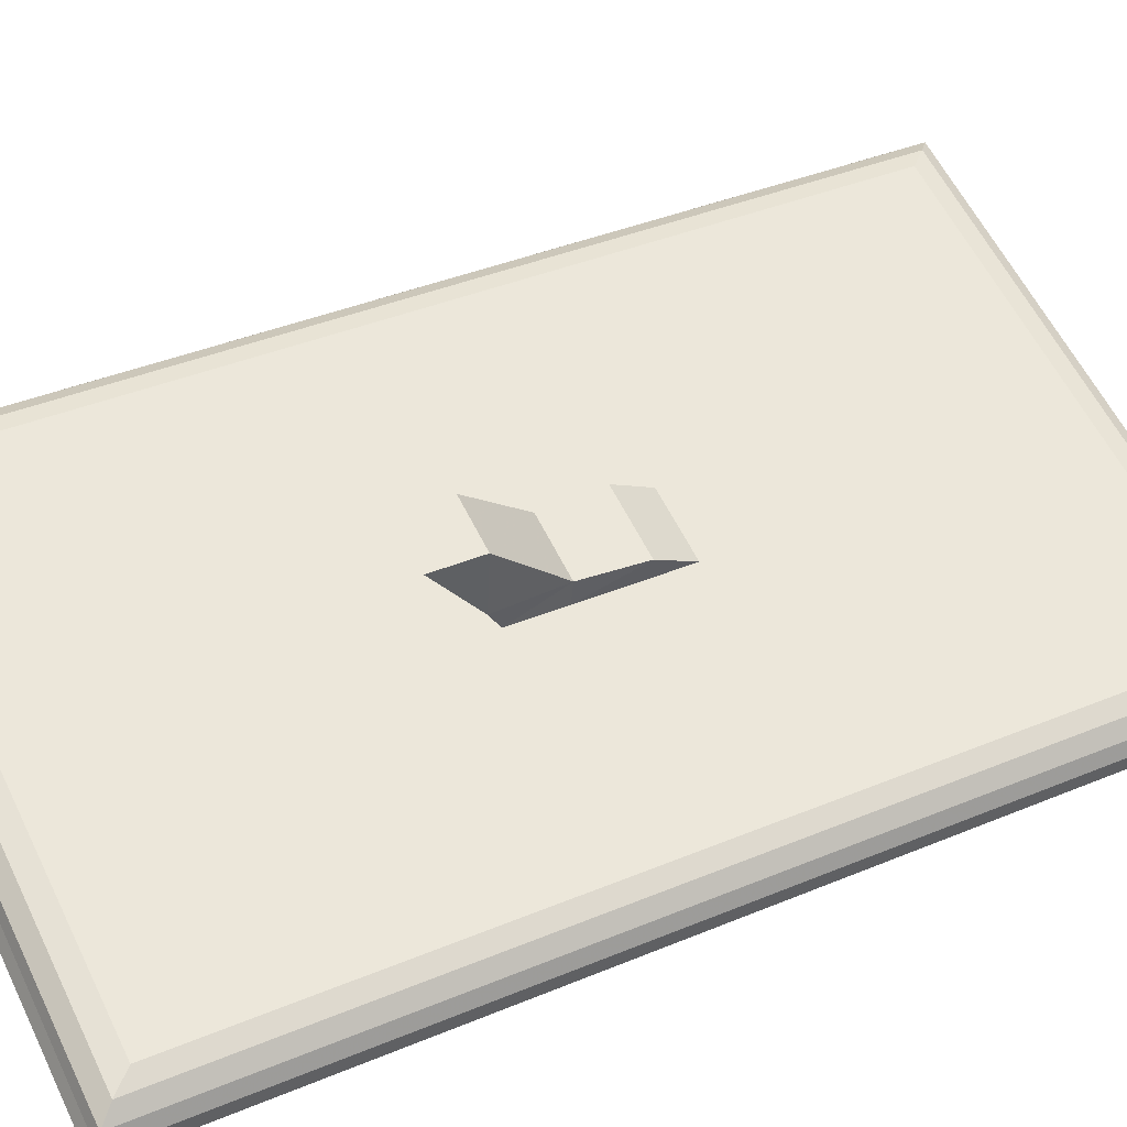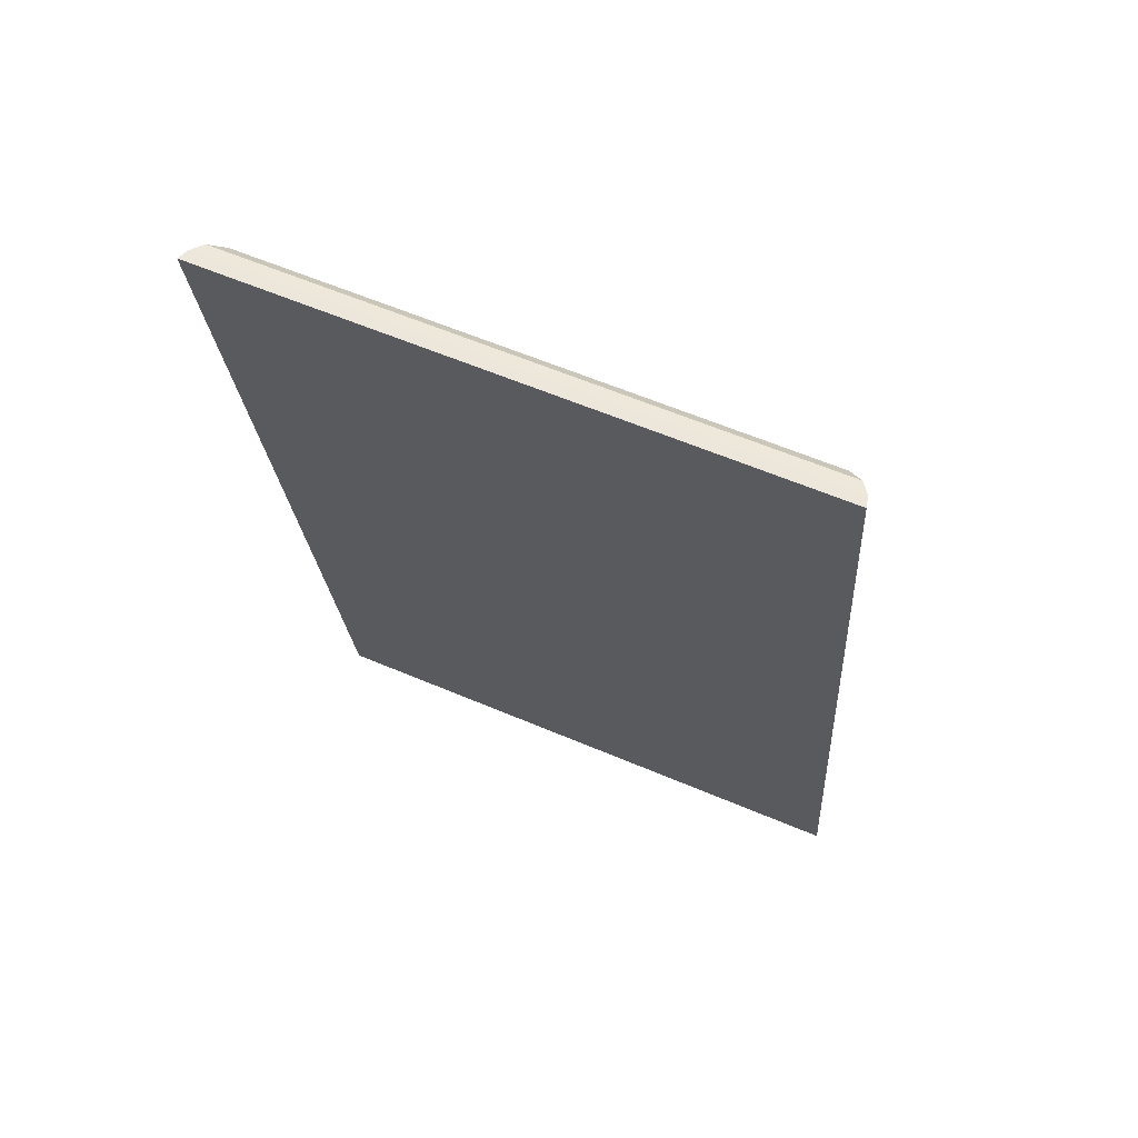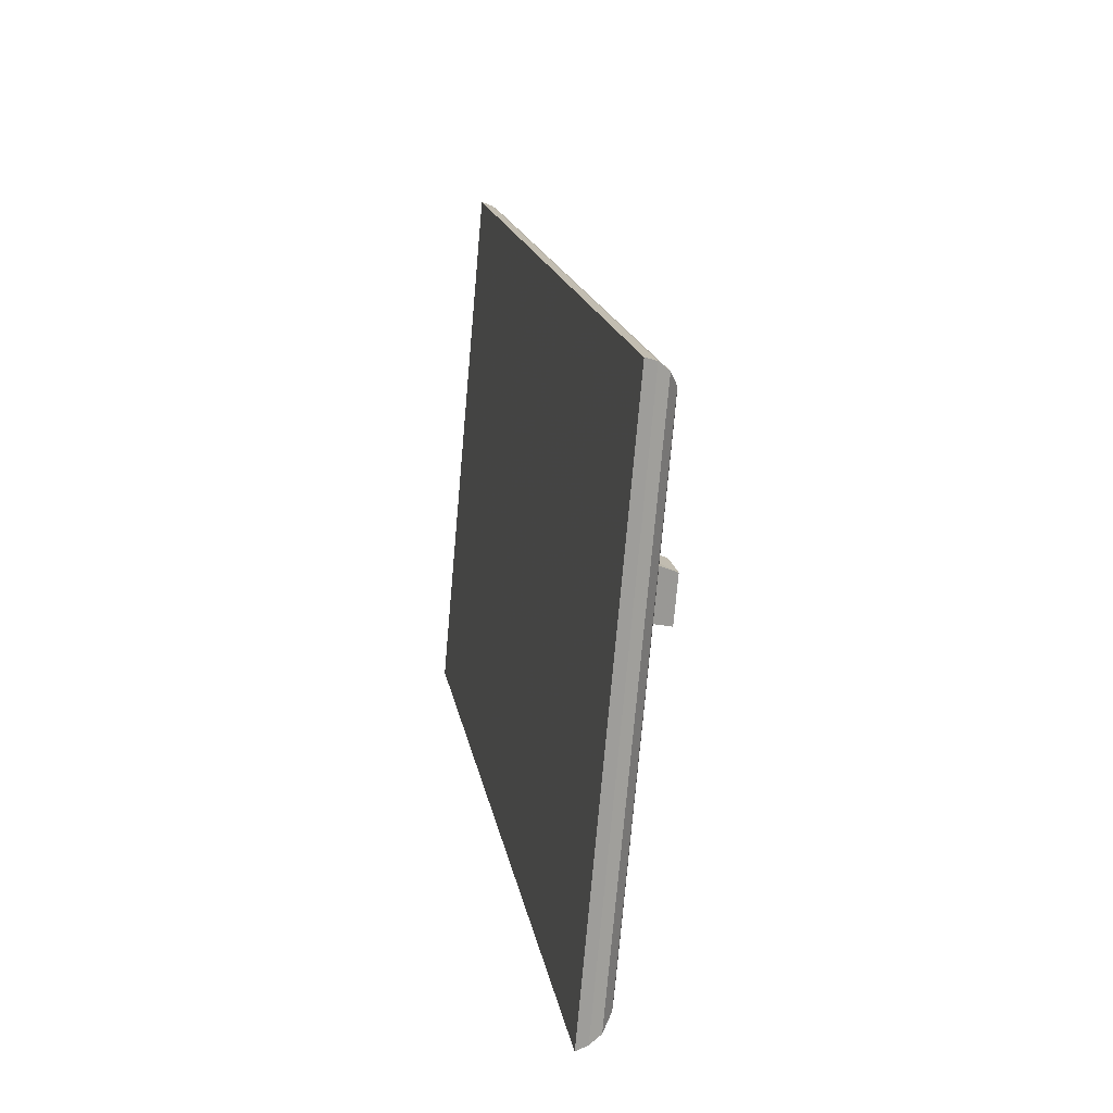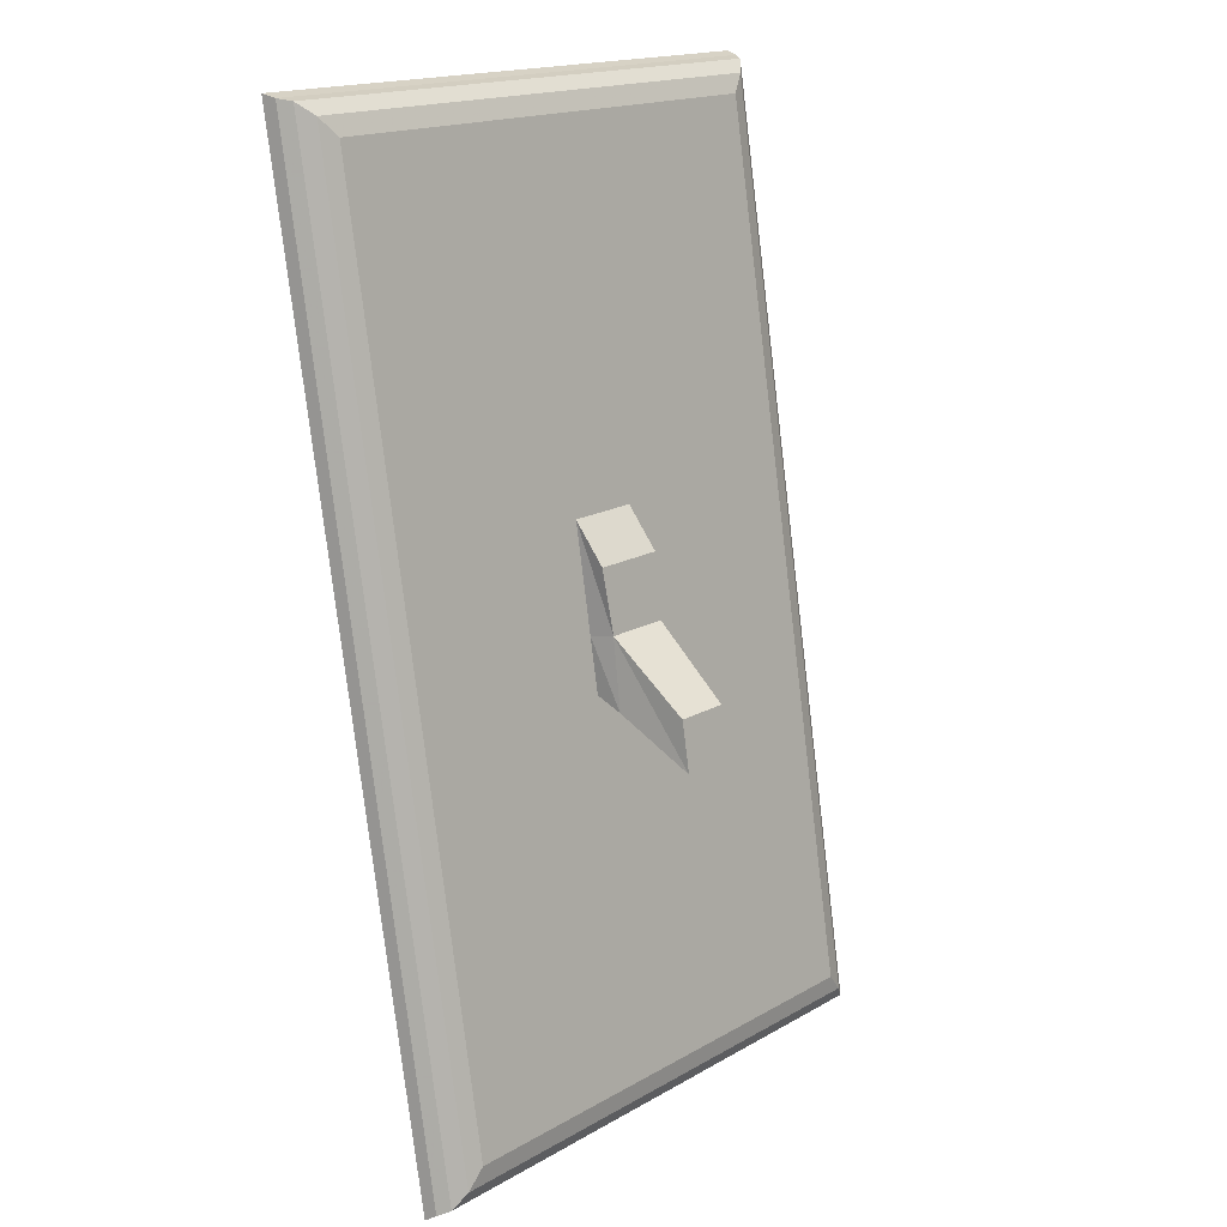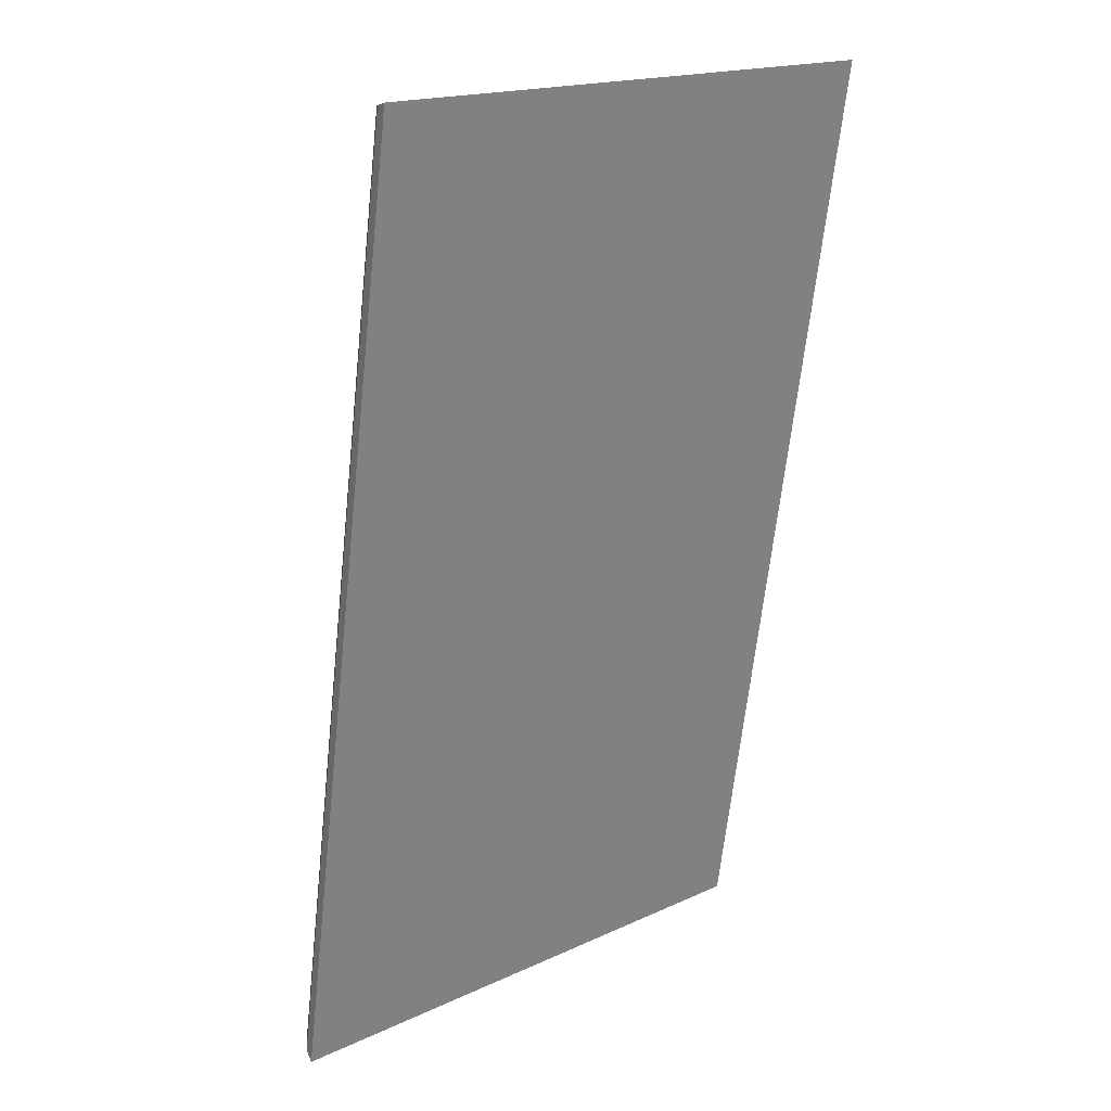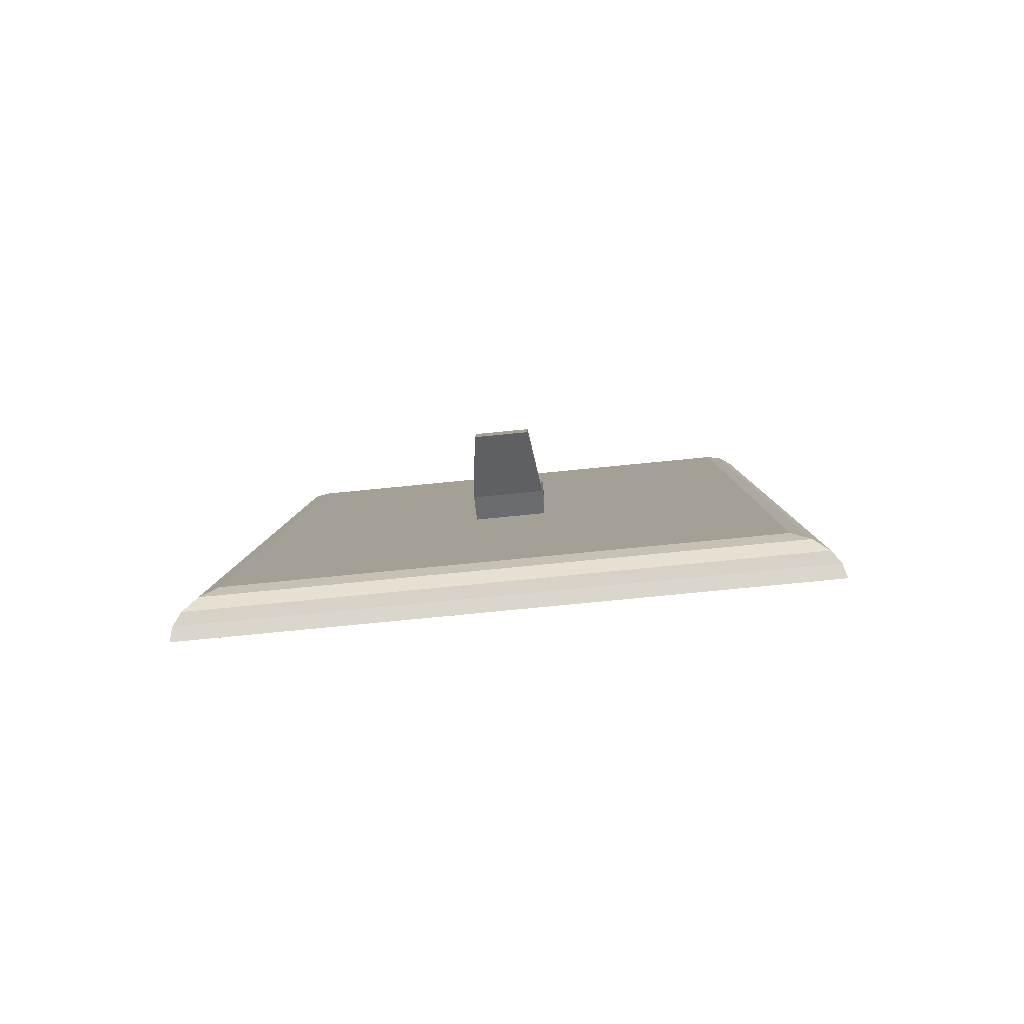
<metadata>
{"format":"obj","ext":"obj","renderer":"f3d","projection":"perspective","resolution":1024,"background":"white","views":[{"elev":59.3,"azim":63.9,"up":"+Z"},{"elev":60.2,"azim":-156.5,"up":"+Y"},{"elev":-74.7,"azim":-95.1,"up":"+Y"},{"elev":17.4,"azim":-48.2,"up":"+Y"},{"elev":17.7,"azim":137.7,"up":"+Y"},{"elev":-75.0,"azim":5.6,"up":"+Y"}]}
</metadata>
<code>
v 2.808 0.864 -0.3223
v 4.845 0.8643 -0.3204
v 2.808 -2.467 0.2172
v 4.845 -2.466 0.219
v 2.953 0.7423 -0.1671
v 2.819 0.8527 -0.2765
v 4.7 0.7426 -0.1655
v 4.834 0.853 -0.2746
v 2.953 -2.302 0.326
v 2.819 -2.441 0.257
v 4.7 -2.302 0.3276
v 4.834 -2.441 0.2589
v 2.847 0.845 -0.2349
v 2.895 0.804 -0.1938
v 4.757 0.8043 -0.1921
v 4.805 0.8453 -0.233
v 4.757 -2.369 0.3218
v 4.805 -2.421 0.2959
v 2.895 -2.369 0.3201
v 2.847 -2.421 0.2941
v 4.554 0.8643 -0.3207
v 4.263 0.8643 -0.3209
v 3.972 0.8642 -0.3212
v 3.681 0.8642 -0.3215
v 3.39 0.8641 -0.3218
v 3.099 0.8641 -0.322
v 3.099 -2.467 0.2174
v 3.39 -2.467 0.2177
v 3.681 -2.466 0.218
v 3.972 -2.466 0.2182
v 4.263 -2.466 0.2185
v 4.554 -2.466 0.2188
v 3.202 0.7423 -0.1669
v 3.452 0.7424 -0.1667
v 3.702 0.7424 -0.1664
v 3.951 0.7425 -0.1662
v 4.201 0.7425 -0.166
v 4.45 0.7425 -0.1658
v 4.546 0.853 -0.2749
v 4.258 0.8529 -0.2752
v 3.97 0.8529 -0.2754
v 3.682 0.8528 -0.2757
v 3.395 0.8528 -0.276
v 3.107 0.8527 -0.2762
v 4.45 -2.302 0.3273
v 4.201 -2.302 0.3271
v 3.951 -2.302 0.3269
v 3.702 -2.302 0.3266
v 3.452 -2.302 0.3264
v 3.202 -2.302 0.3262
v 3.107 -2.441 0.2573
v 3.395 -2.441 0.2576
v 3.682 -2.441 0.2578
v 3.97 -2.441 0.2581
v 4.258 -2.441 0.2584
v 4.546 -2.441 0.2586
v 3.161 -2.369 0.3203
v 3.427 -2.369 0.3206
v 3.693 -2.369 0.3208
v 3.959 -2.369 0.3211
v 4.225 -2.369 0.3213
v 4.491 -2.369 0.3216
v 3.127 -2.421 0.2944
v 3.407 -2.421 0.2946
v 3.687 -2.421 0.2949
v 3.966 -2.421 0.2951
v 4.246 -2.421 0.2954
v 4.526 -2.421 0.2957
v 4.491 0.8043 -0.1924
v 4.225 0.8042 -0.1926
v 3.959 0.8042 -0.1929
v 3.693 0.8041 -0.1931
v 3.427 0.8041 -0.1933
v 3.161 0.8041 -0.1936
v 4.526 0.8453 -0.2333
v 4.246 0.8452 -0.2336
v 3.966 0.8452 -0.2338
v 3.687 0.8451 -0.2341
v 3.407 0.8451 -0.2343
v 3.127 0.8451 -0.2346
v 4.845 -1.8 0.1112
v 4.845 -1.134 0.003262
v 4.845 -0.4679 -0.1046
v 4.845 0.1982 -0.2125
v 2.808 0.1979 -0.2144
v 2.808 -0.4682 -0.1065
v 2.808 -1.134 0.001378
v 2.808 -1.8 0.1093
v 4.7 0.1337 -0.06691
v 4.7 -0.4752 0.03171
v 4.7 -1.084 0.1303
v 4.7 -1.693 0.229
v 4.834 -1.782 0.1522
v 4.834 -1.123 0.0455
v 4.834 -0.4646 -0.06121
v 4.834 0.1942 -0.1679
v 2.953 -1.693 0.2273
v 2.953 -1.084 0.1287
v 2.953 -0.4755 0.0301
v 2.953 0.1334 -0.06852
v 2.819 0.1939 -0.1698
v 2.819 -0.4649 -0.06307
v 2.819 -1.124 0.04363
v 2.819 -1.783 0.1503
v 2.895 0.1694 -0.09105
v 2.895 -0.4652 0.01174
v 2.895 -1.1 0.1145
v 2.895 -1.735 0.2173
v 2.847 0.1918 -0.1291
v 2.847 -0.4614 -0.02327
v 2.847 -1.115 0.08253
v 2.847 -1.768 0.1883
v 4.757 -1.734 0.219
v 4.757 -1.1 0.1162
v 4.757 -0.465 0.01346
v 4.757 0.1697 -0.08933
v 4.805 -1.767 0.1901
v 4.805 -1.114 0.08434
v 4.805 -0.4611 -0.02146
v 4.805 0.1921 -0.1273
v 4.554 -1.8 0.1109
v 4.554 -1.134 0.002993
v 4.554 -0.468 -0.1049
v 4.554 0.1982 -0.2128
v 4.263 -1.8 0.1106
v 4.263 -1.134 0.002723
v 4.263 -0.468 -0.1052
v 4.263 0.1981 -0.2131
v 3.972 -1.8 0.1103
v 3.972 -1.134 0.002454
v 3.972 -0.4681 -0.1054
v 3.972 0.1981 -0.2133
v 3.681 -1.8 0.1101
v 3.681 -1.134 0.002185
v 3.681 -0.4681 -0.1057
v 3.681 0.198 -0.2136
v 3.39 -1.8 0.1098
v 3.39 -1.134 0.001916
v 3.39 -0.4681 -0.106
v 3.39 0.198 -0.2139
v 3.099 -1.8 0.1095
v 3.099 -1.134 0.001647
v 3.099 -0.4682 -0.1062
v 3.099 0.198 -0.2141
v 4.45 0.1336 -0.06714
v 4.45 -0.4752 0.03148
v 4.45 -1.084 0.1301
v 4.45 -1.693 0.2287
v 4.201 0.1336 -0.06737
v 4.201 -0.4753 0.03125
v 4.201 -1.084 0.1299
v 4.201 -1.693 0.2285
v 3.951 0.1336 -0.0676
v 3.951 -0.4753 0.03102
v 3.951 -1.033 0.1213
v 3.951 -1.693 0.2283
v 3.702 0.1335 -0.06783
v 3.702 -0.4754 0.03079
v 3.702 -1.033 0.1211
v 3.702 -1.693 0.228
v 3.452 0.1335 -0.06806
v 3.452 -0.4754 0.03056
v 3.452 -1.084 0.1292
v 3.452 -1.693 0.2278
v 3.202 0.1335 -0.06829
v 3.202 -0.4754 0.03033
v 3.202 -1.084 0.1289
v 3.202 -1.693 0.2276
v 3.701 -1.07 0.2157
v 3.951 -1.07 0.2159
v 3.951 -0.6102 0.1414
v 2.808 -0.8695 -0.04152
v 3.701 -0.6102 0.1412
v 4.845 -0.8692 -0.03964
v 4.834 -0.8615 0.00307
v 4.7 -0.842 0.09112
v 2.953 -0.8423 0.08951
v 2.819 -0.8618 0.001206
v 2.895 -0.8475 0.07366
v 2.847 -0.8549 0.04046
v 4.757 -0.8473 0.07538
v 4.805 -0.8546 0.04227
v 4.554 -0.8692 -0.0399
v 4.263 -0.8693 -0.04017
v 3.972 -0.8693 -0.04044
v 3.681 -0.8694 -0.04071
v 3.39 -0.8694 -0.04098
v 3.099 -0.8695 -0.04125
v 4.45 -0.842 0.09089
v 4.201 -0.8421 0.09066
v 3.951 -0.8421 0.09043
v 3.702 -0.8422 0.0902
v 3.452 -0.8422 0.08997
v 3.202 -0.8422 0.08974
v 3.714 -0.8282 0.1765
v 3.939 -0.8281 0.1767
v 3.92 -1.218 0.4732
v 3.732 -1.218 0.473
v 3.732 -1.044 0.4449
v 3.92 -1.044 0.4451
g ZBrush_defualt_group
f 165 33 5 100
f 27 51 10 3
f 21 39 8 2
f 141 27 3 88
f 81 93 12 4
f 75 16 8 39
f 117 18 12 93
f 63 20 10 51
f 109 13 6 101
f 85 101 6 1
f 100 5 14 105
f 105 14 13 109
f 50 9 19 57
f 57 19 20 63
f 92 11 17 113
f 113 17 18 117
f 38 7 15 69
f 69 15 16 75
f 14 74 80 13
f 74 73 79 80
f 73 72 78 79
f 72 71 77 78
f 71 70 76 77
f 70 69 75 76
f 5 33 74 14
f 33 34 73 74
f 34 35 72 73
f 35 36 71 72
f 36 37 70 71
f 37 38 69 70
f 17 62 68 18
f 62 61 67 68
f 61 60 66 67
f 60 59 65 66
f 59 58 64 65
f 58 57 63 64
f 11 45 62 17
f 45 46 61 62
f 46 47 60 61
f 47 48 59 60
f 48 49 58 59
f 49 50 57 58
f 18 68 56 12
f 68 67 55 56
f 67 66 54 55
f 66 65 53 54
f 65 64 52 53
f 64 63 51 52
f 13 80 44 6
f 80 79 43 44
f 79 78 42 43
f 78 77 41 42
f 77 76 40 41
f 76 75 39 40
f 81 4 32 121
f 121 32 31 125
f 125 31 30 129
f 129 30 29 133
f 133 29 28 137
f 137 28 27 141
f 1 6 44 26
f 26 44 43 25
f 25 43 42 24
f 24 42 41 23
f 23 41 40 22
f 22 40 39 21
f 4 12 56 32
f 32 56 55 31
f 31 55 54 30
f 30 54 53 29
f 29 53 52 28
f 28 52 51 27
f 89 7 38 145
f 145 38 37 149
f 149 37 36 153
f 153 36 35 157
f 157 35 34 161
f 161 34 33 165
f 49 164 168 50
f 164 163 167 168
f 193 162 166 194
f 162 161 165 166
f 48 160 164 49
f 160 159 163 164
f 192 158 162 193
f 158 157 161 162
f 47 156 160 48
f 156 155 159 160
f 154 153 157 158
f 46 152 156 47
f 152 151 155 156
f 190 150 154 191
f 150 149 153 154
f 45 148 152 46
f 148 147 151 152
f 189 146 150 190
f 146 145 149 150
f 11 92 148 45
f 92 91 147 148
f 176 90 146 189
f 90 89 145 146
f 25 140 144 26
f 140 139 143 144
f 187 138 142 188
f 138 137 141 142
f 24 136 140 25
f 136 135 139 140
f 186 134 138 187
f 134 133 137 138
f 23 132 136 24
f 132 131 135 136
f 130 129 133 134
f 22 128 132 23
f 128 127 131 132
f 184 126 130 185
f 126 125 129 130
f 21 124 128 22
f 124 123 127 128
f 183 122 126 184
f 122 121 125 126
f 2 84 124 21
f 84 83 123 124
f 174 82 122 183
f 82 81 121 122
f 15 116 120 16
f 116 115 119 120
f 181 114 118 182
f 114 113 117 118
f 7 89 116 15
f 89 90 115 116
f 176 91 114 181
f 91 92 113 114
f 19 108 112 20
f 108 107 111 112
f 179 106 110 180
f 106 105 109 110
f 9 97 108 19
f 97 98 107 108
f 177 99 106 179
f 99 100 105 106
f 3 10 104 88
f 88 104 103 87
f 172 178 102 86
f 86 102 101 85
f 20 112 104 10
f 112 111 103 104
f 180 110 102 178
f 110 109 101 102
f 16 120 96 8
f 120 119 95 96
f 182 118 94 175
f 118 117 93 94
f 2 8 96 84
f 84 96 95 83
f 174 175 94 82
f 82 94 93 81
f 26 144 85 1
f 144 143 86 85
f 188 142 87 172
f 142 141 88 87
f 50 168 97 9
f 168 167 98 97
f 194 166 99 177
f 166 165 100 99
f 159 155 170 169
f 185 186 135 131
f 192 159 169 195
f 191 154 171 196
f 154 158 173 171
f 170 196 200 197
f 171 173 195 196
f 155 191 196 170
f 158 192 195 173
f 130 134 186 185
f 167 194 177 98
f 143 188 172 86
f 83 95 175 174
f 119 182 175 95
f 111 180 178 103
f 87 103 178 172
f 98 177 179 107
f 107 179 180 111
f 90 176 181 115
f 115 181 182 119
f 83 174 183 123
f 123 183 184 127
f 127 184 185 131
f 135 186 187 139
f 139 187 188 143
f 91 176 189 147
f 147 189 190 151
f 151 190 191 155
f 159 192 193 163
f 163 193 194 167
f 200 199 198 197
f 169 170 197 198
f 195 169 198 199
f 196 195 199 200

</code>
